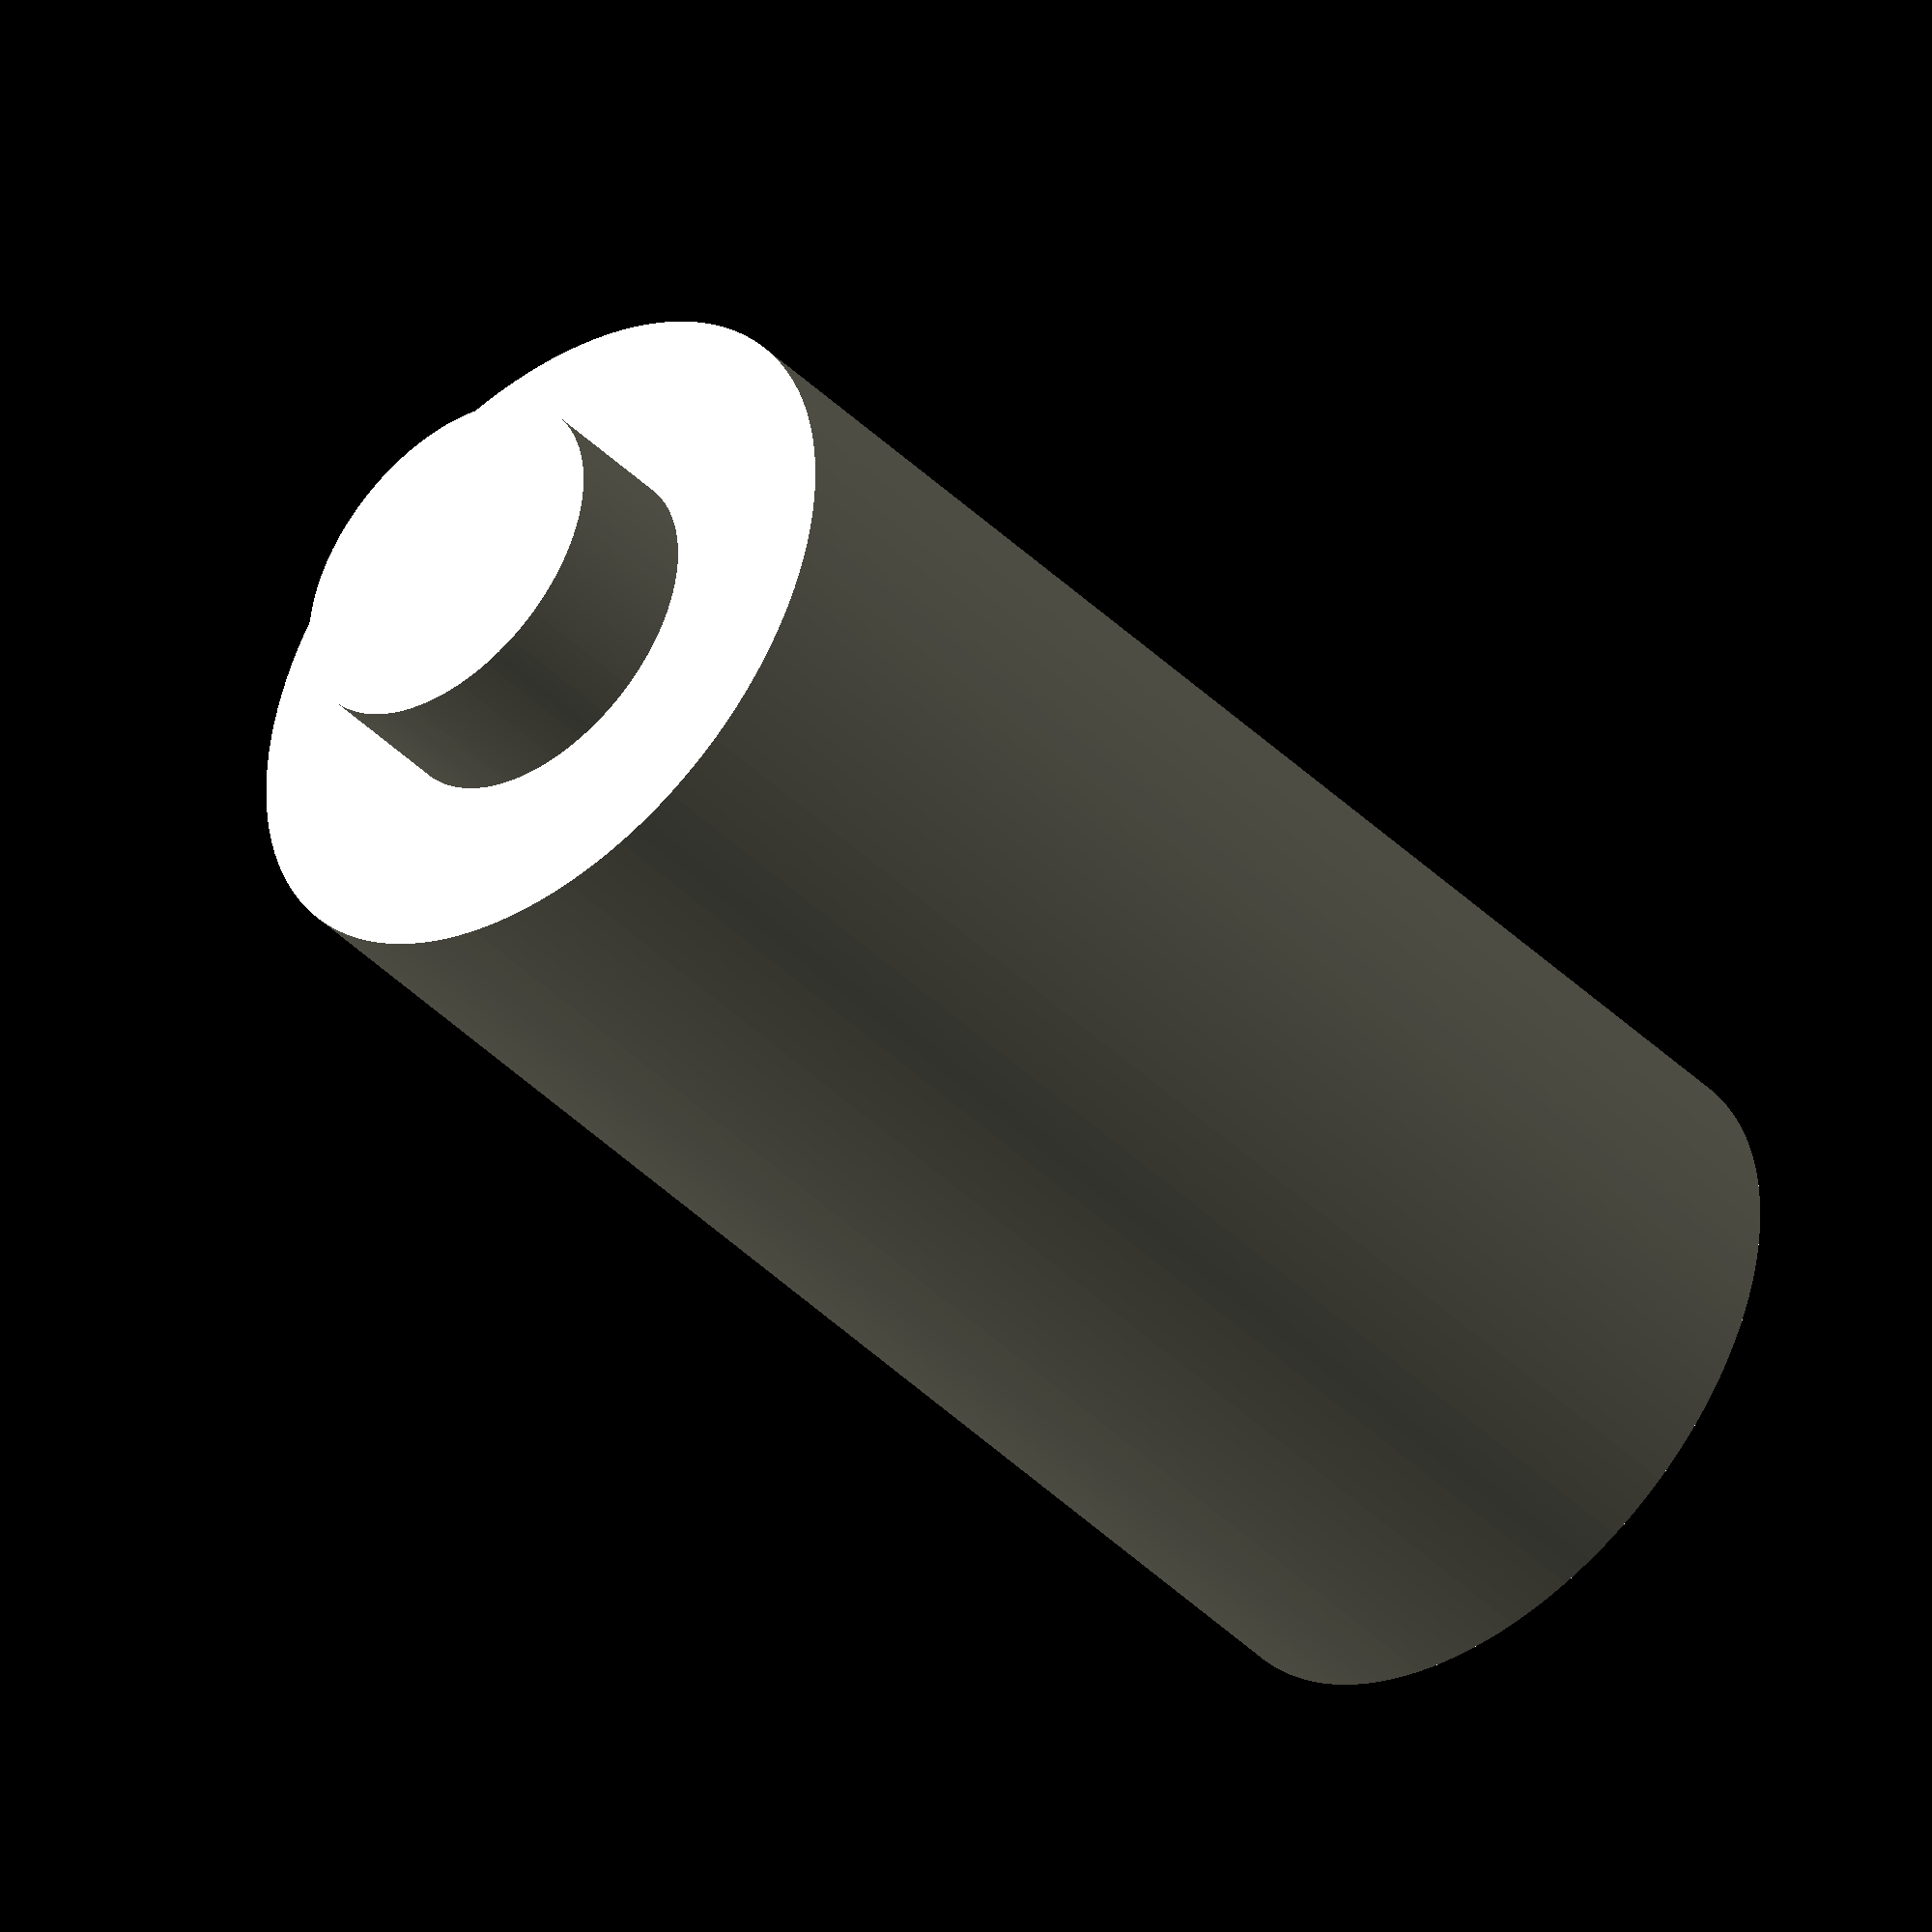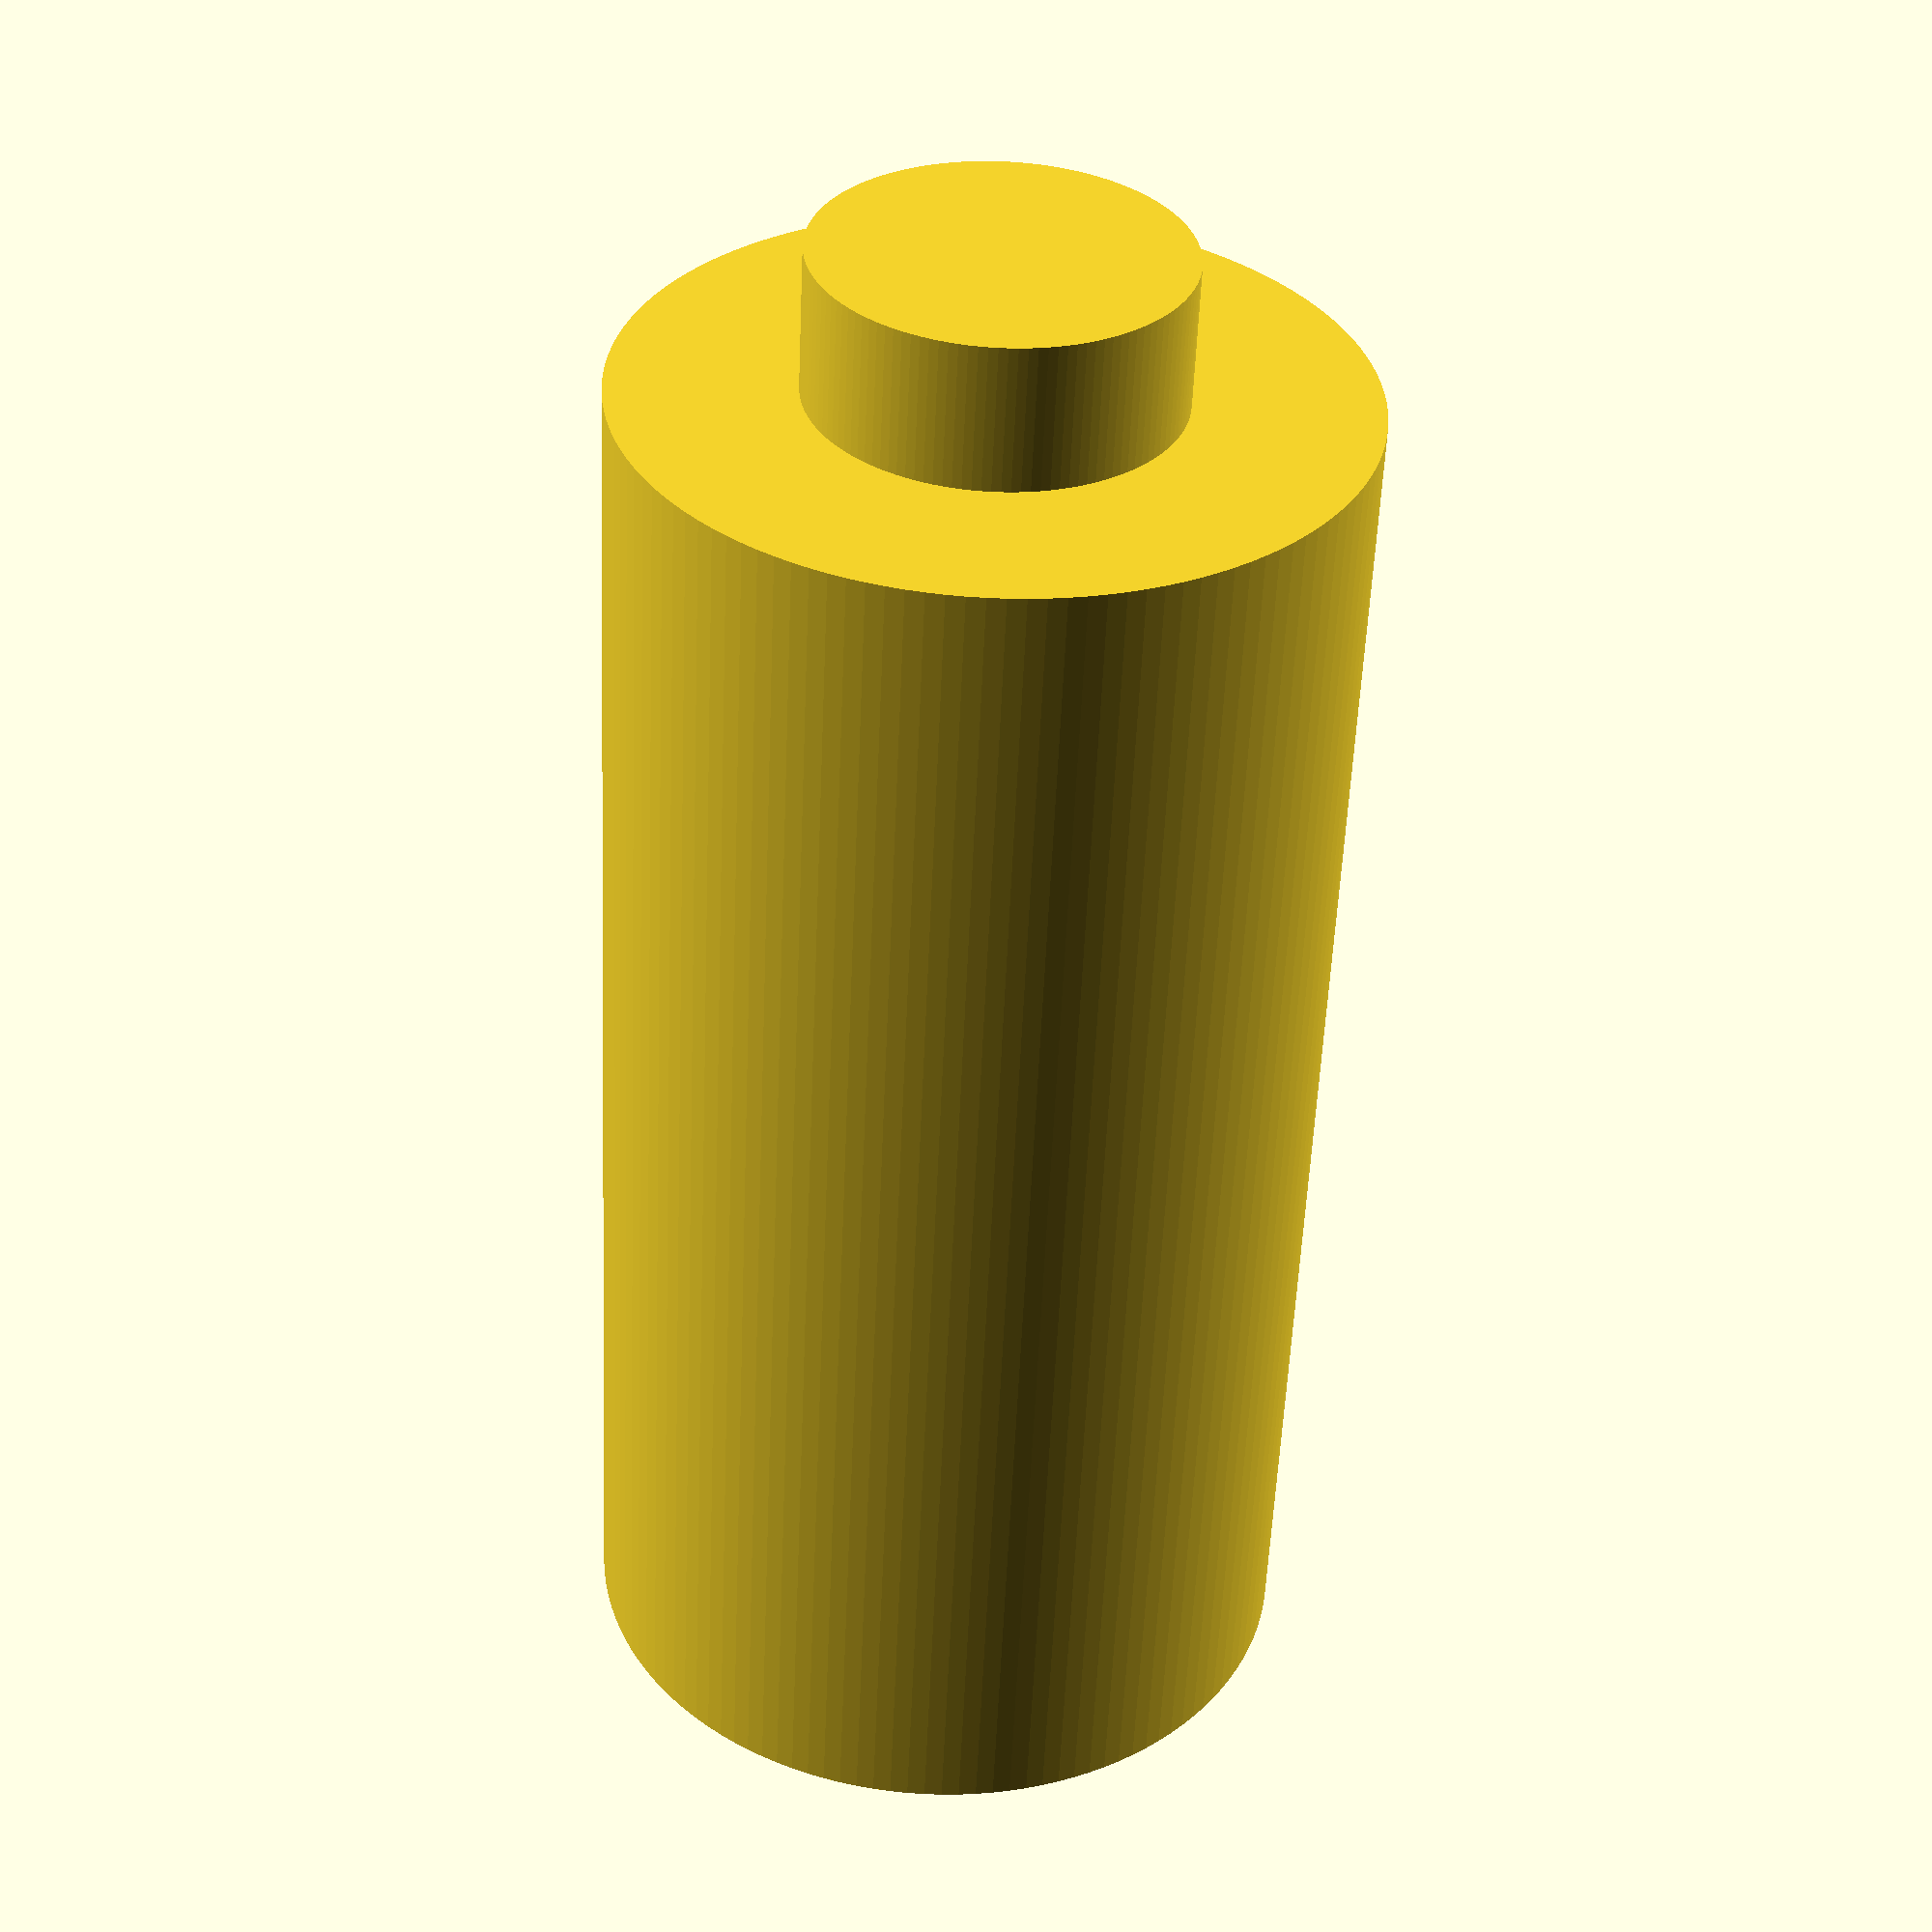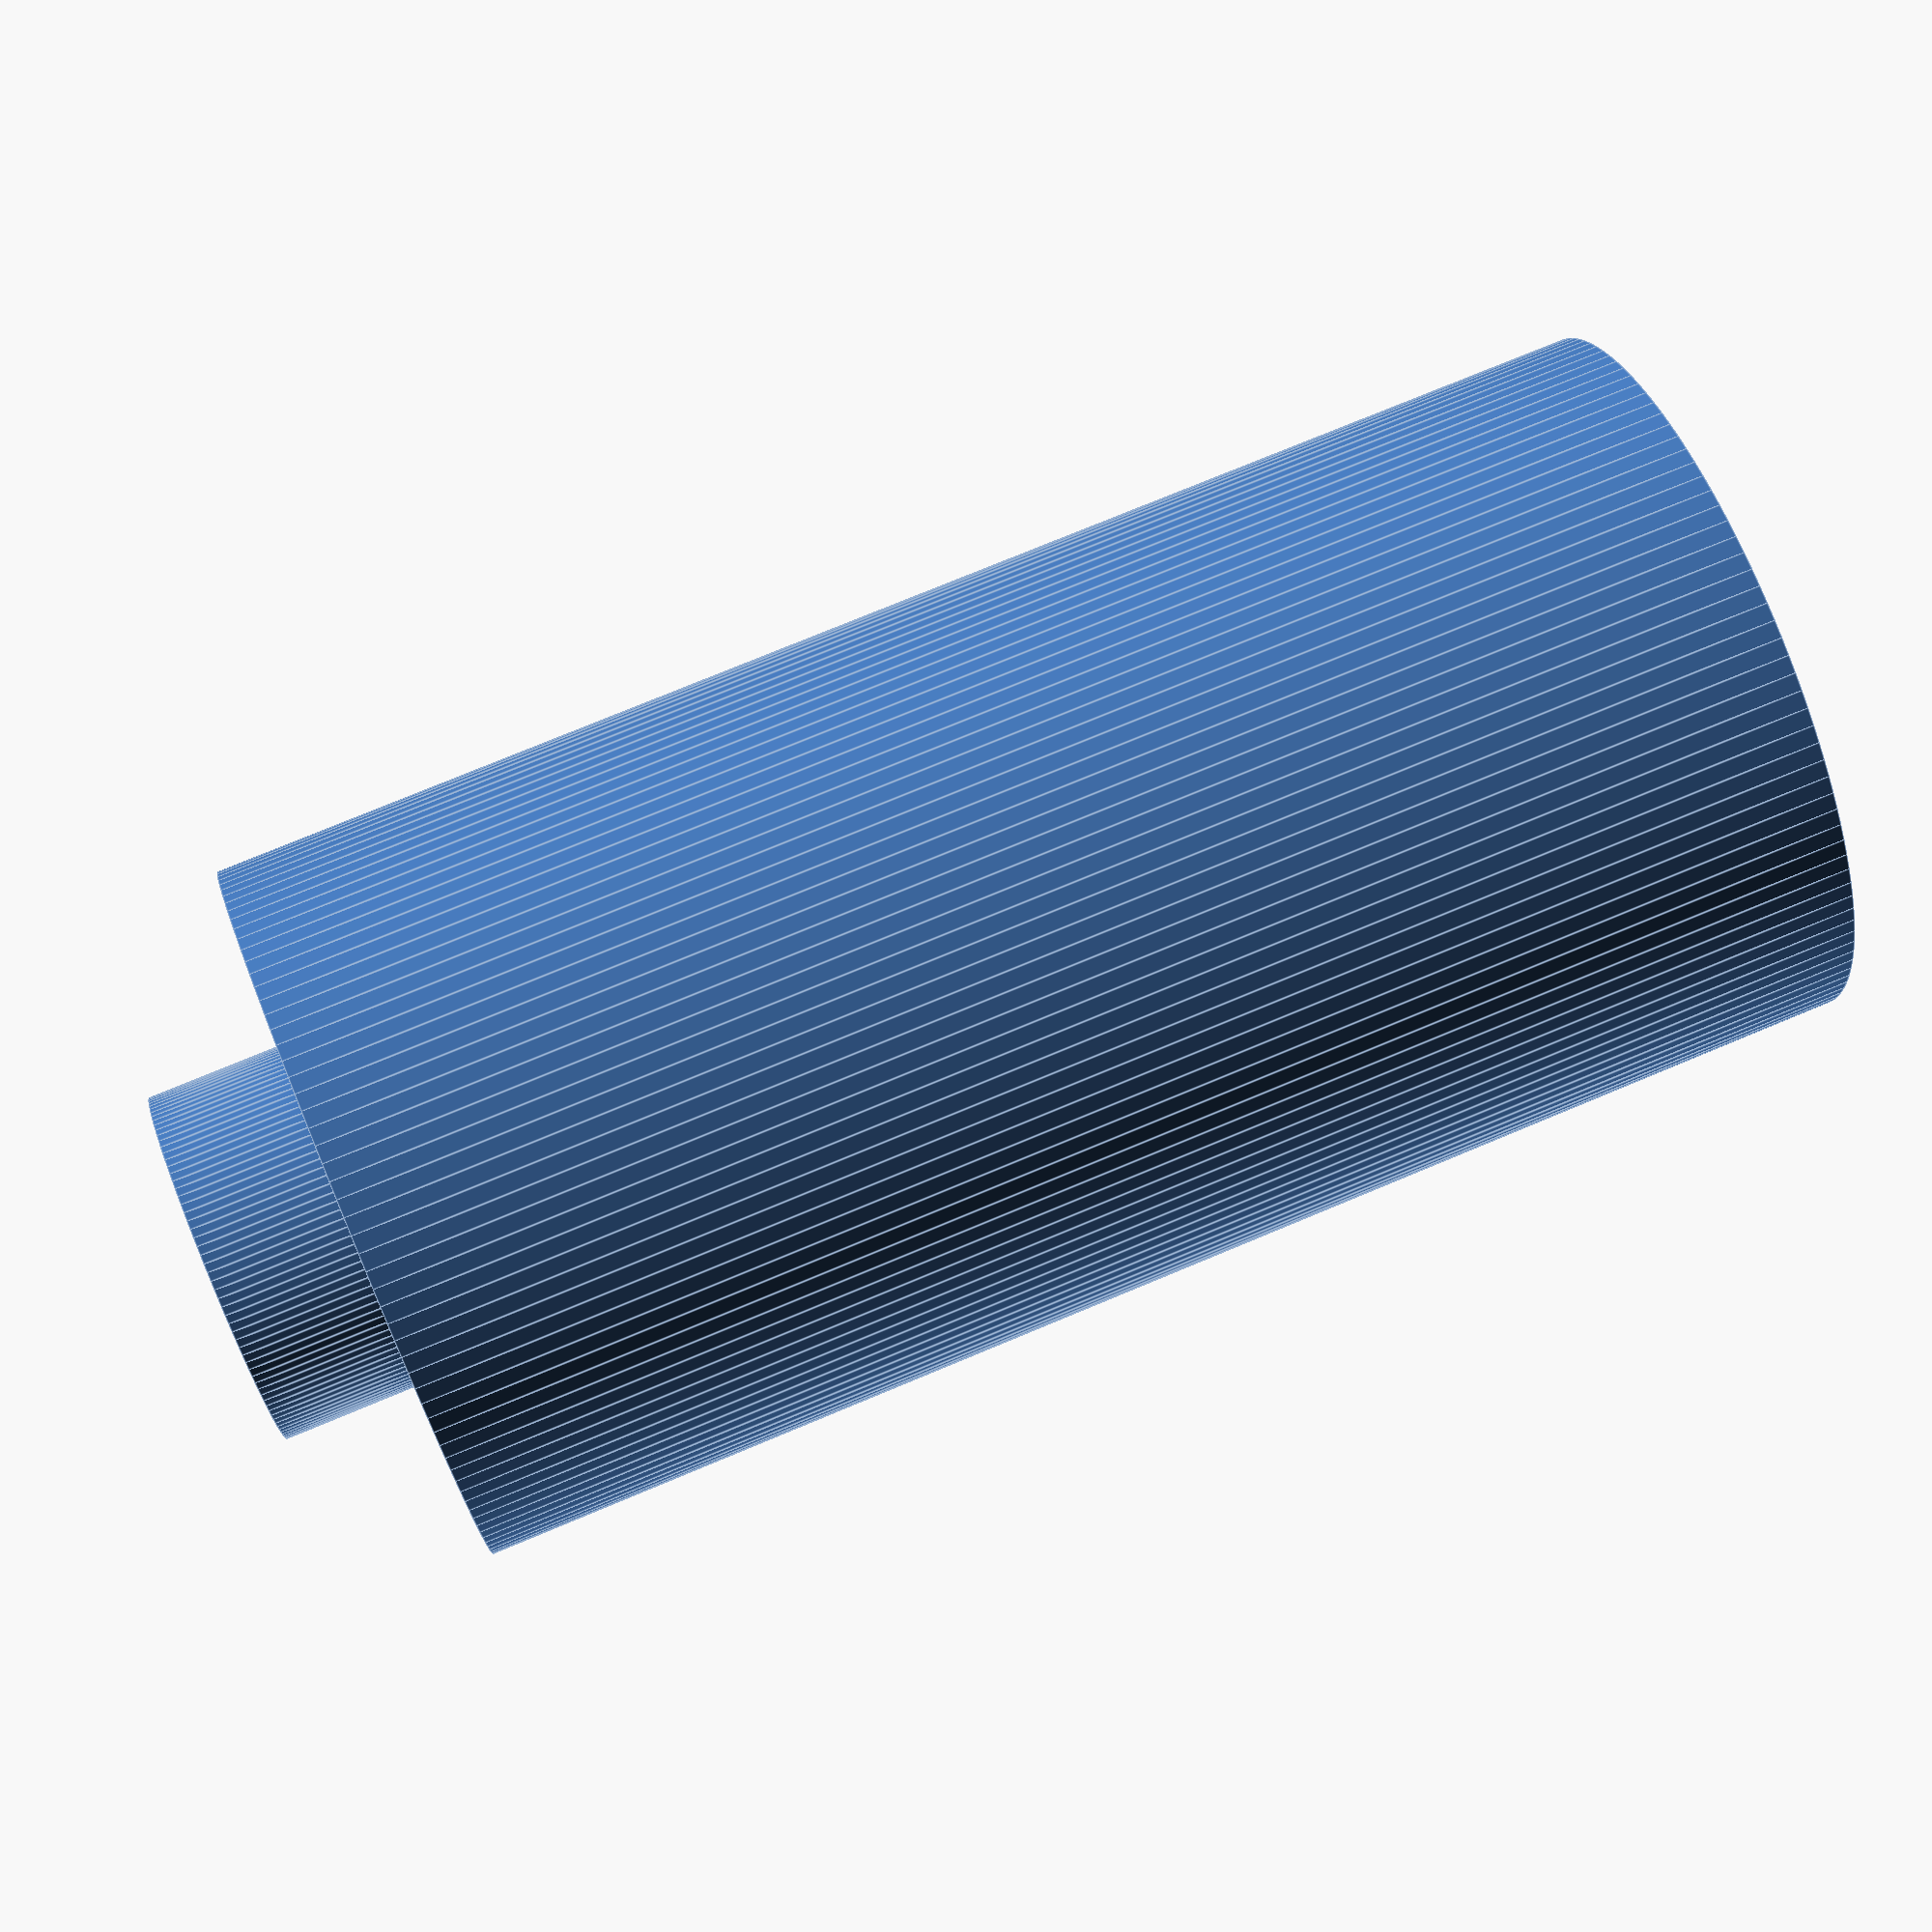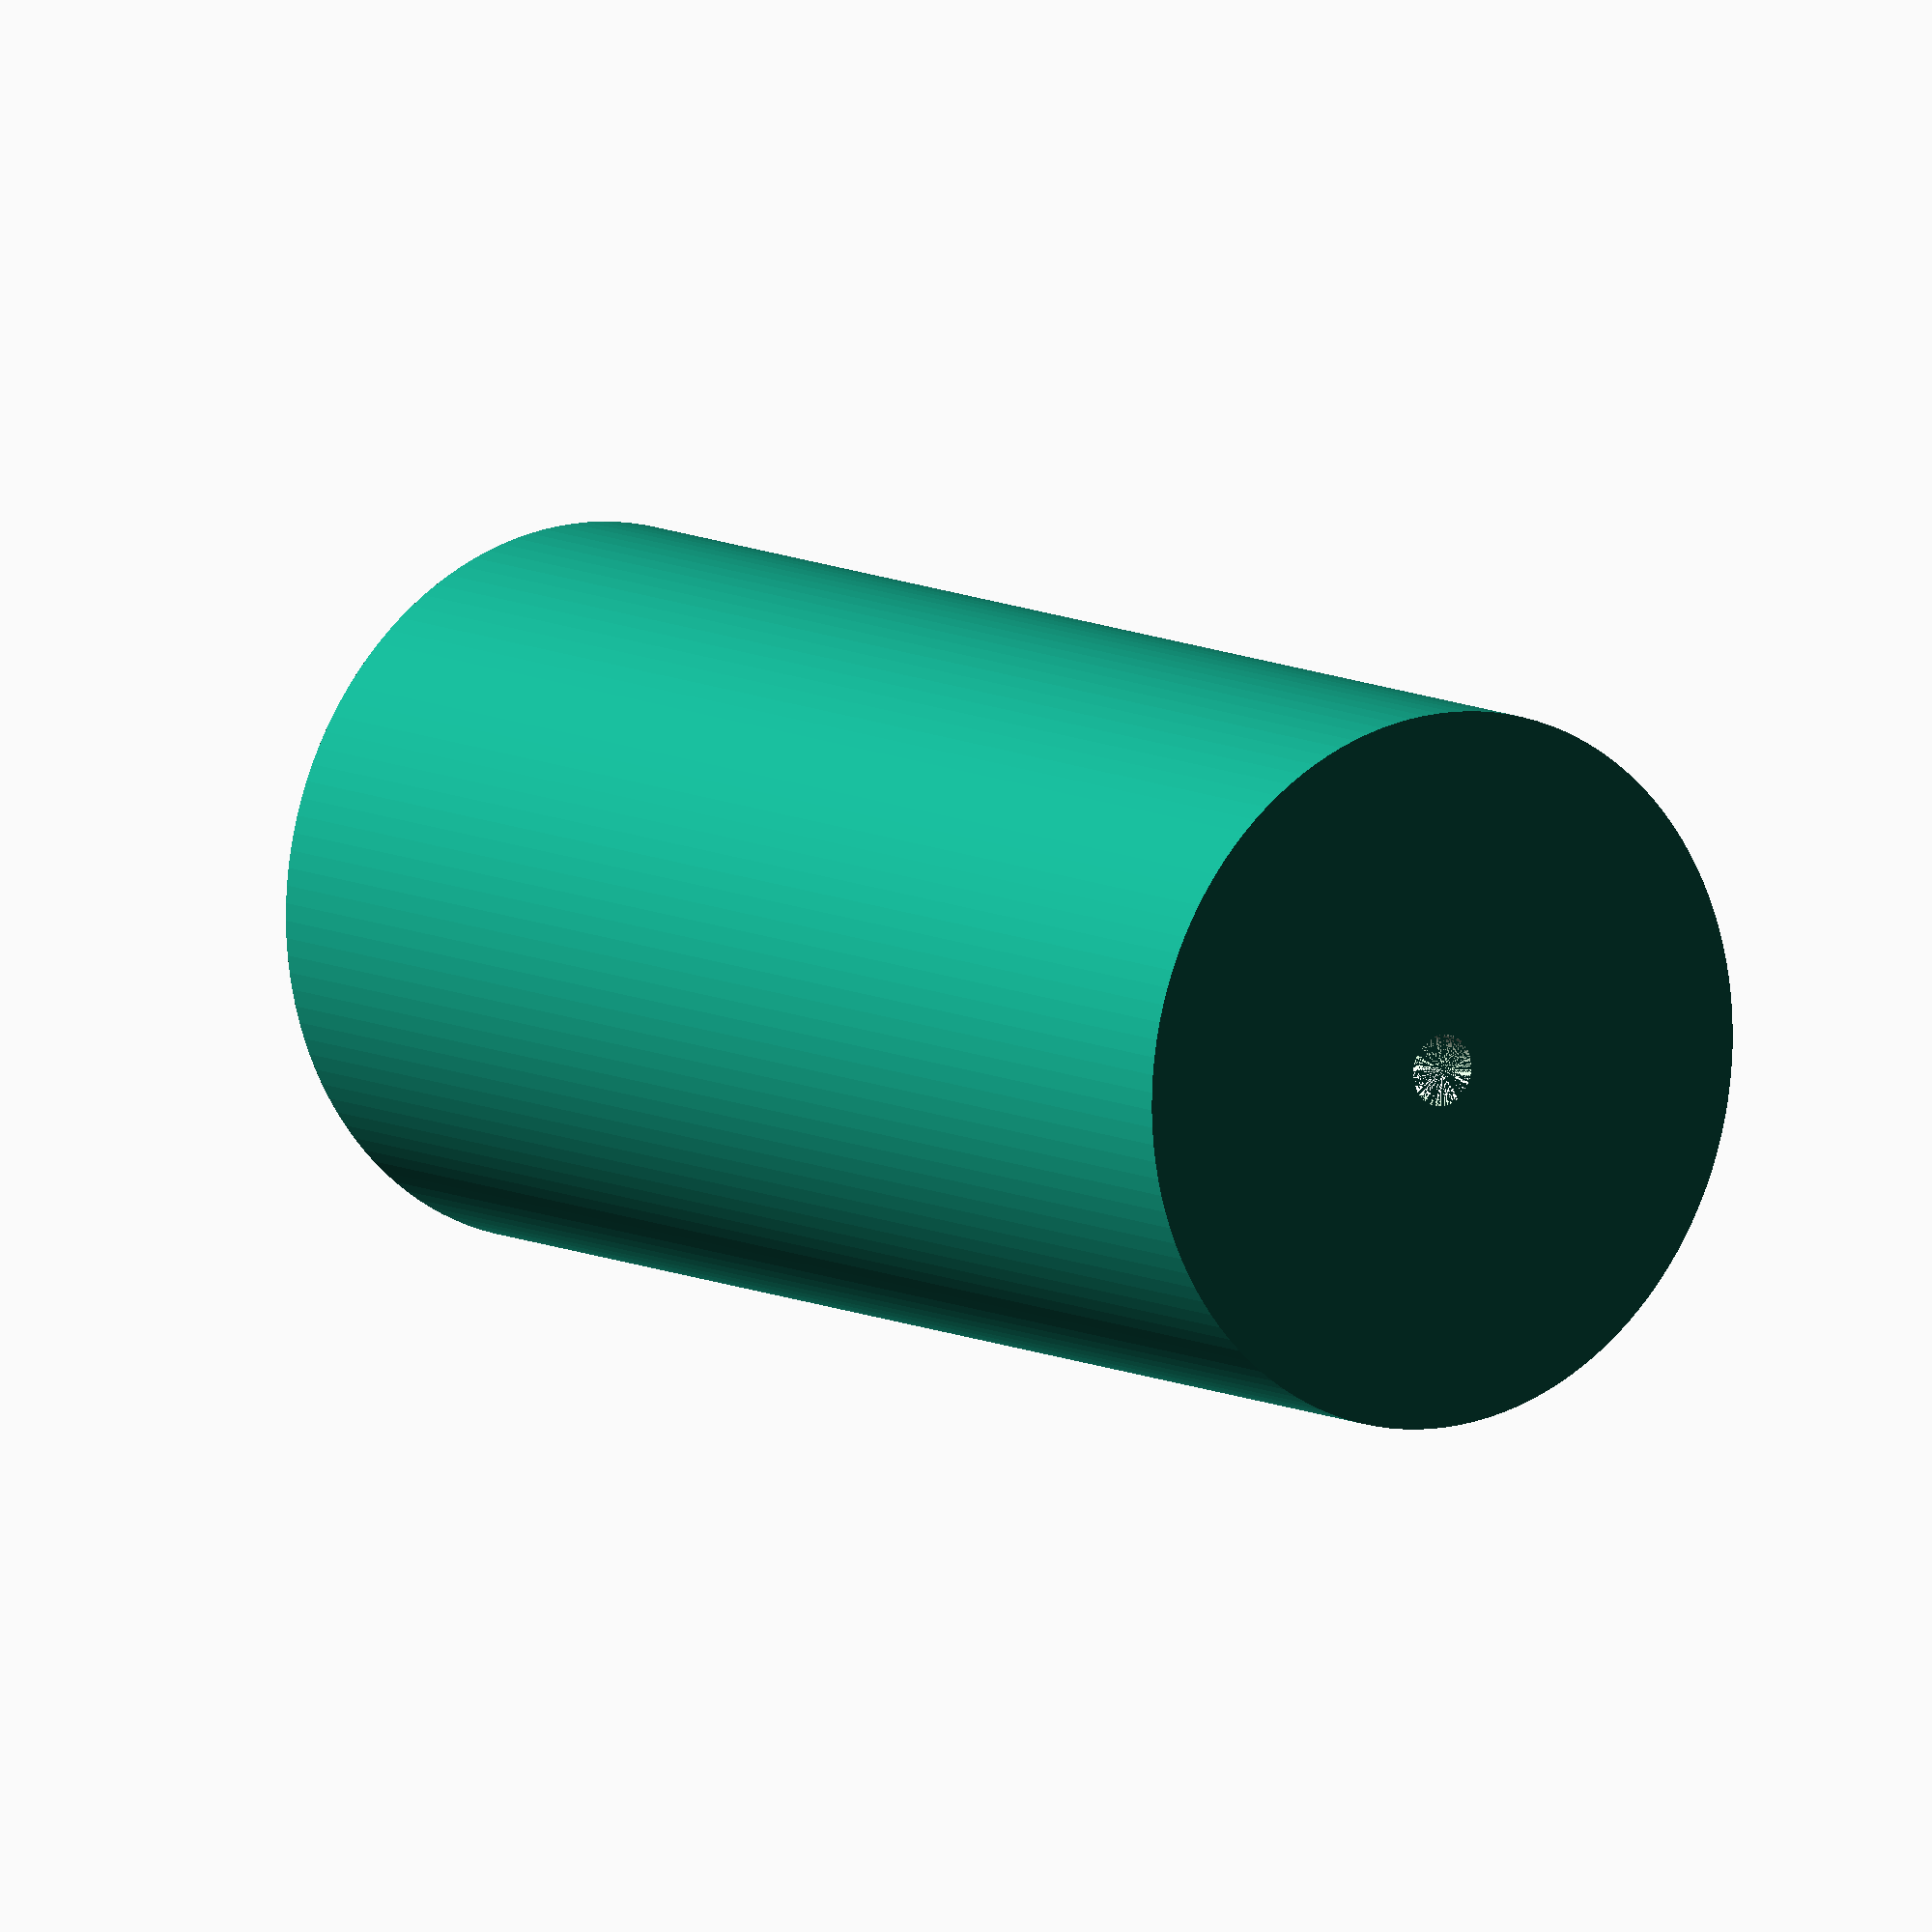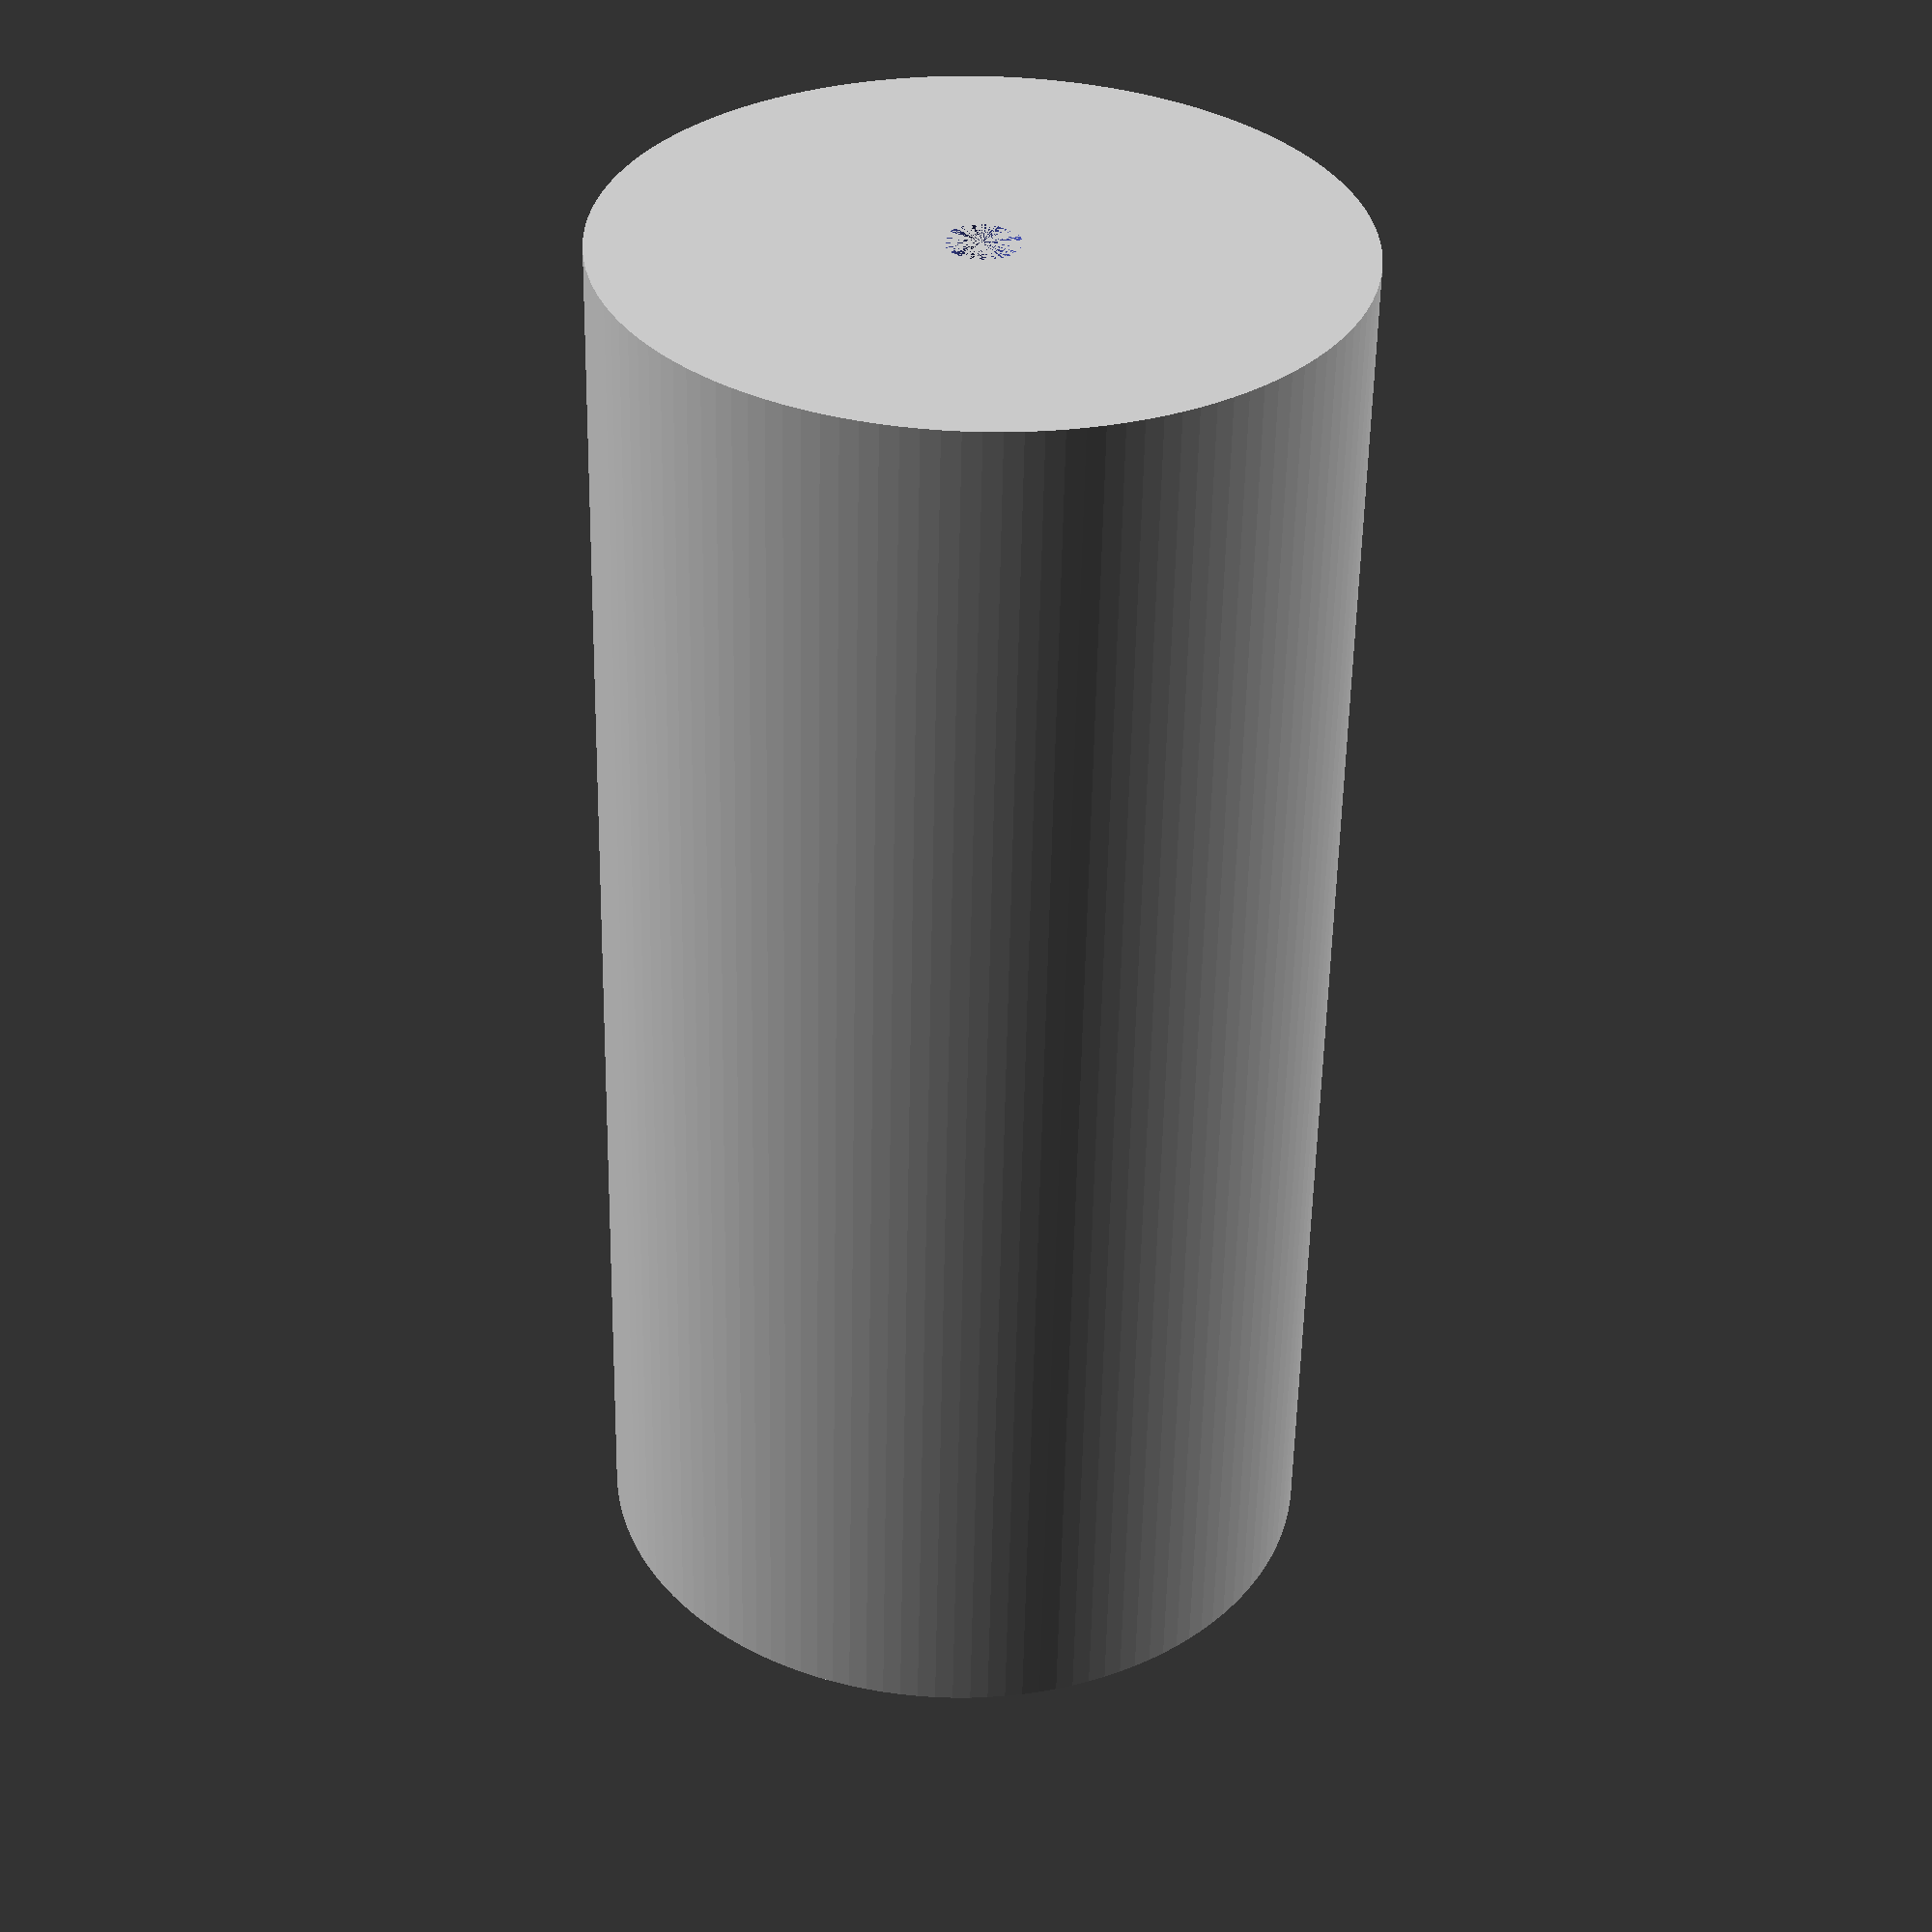
<openscad>
// Generated by SolidPython 1.1.3 on 2023-04-08 02:27:49
$fn =128;


union() {
	difference() {
		cylinder(h = 12, r = 3.0000000000);
		cylinder(h = 12, r = 0.3000000000);
	}
	translate(v = [0, 0, 12]) {
		cylinder(h = 1.2000000000, r = 1.5000000000);
	}
}
</openscad>
<views>
elev=42.4 azim=337.5 roll=40.7 proj=o view=wireframe
elev=54.2 azim=38.1 roll=357.6 proj=p view=wireframe
elev=104.9 azim=28.0 roll=112.7 proj=p view=edges
elev=350.6 azim=34.5 roll=143.3 proj=o view=wireframe
elev=235.5 azim=58.9 roll=1.1 proj=p view=solid
</views>
